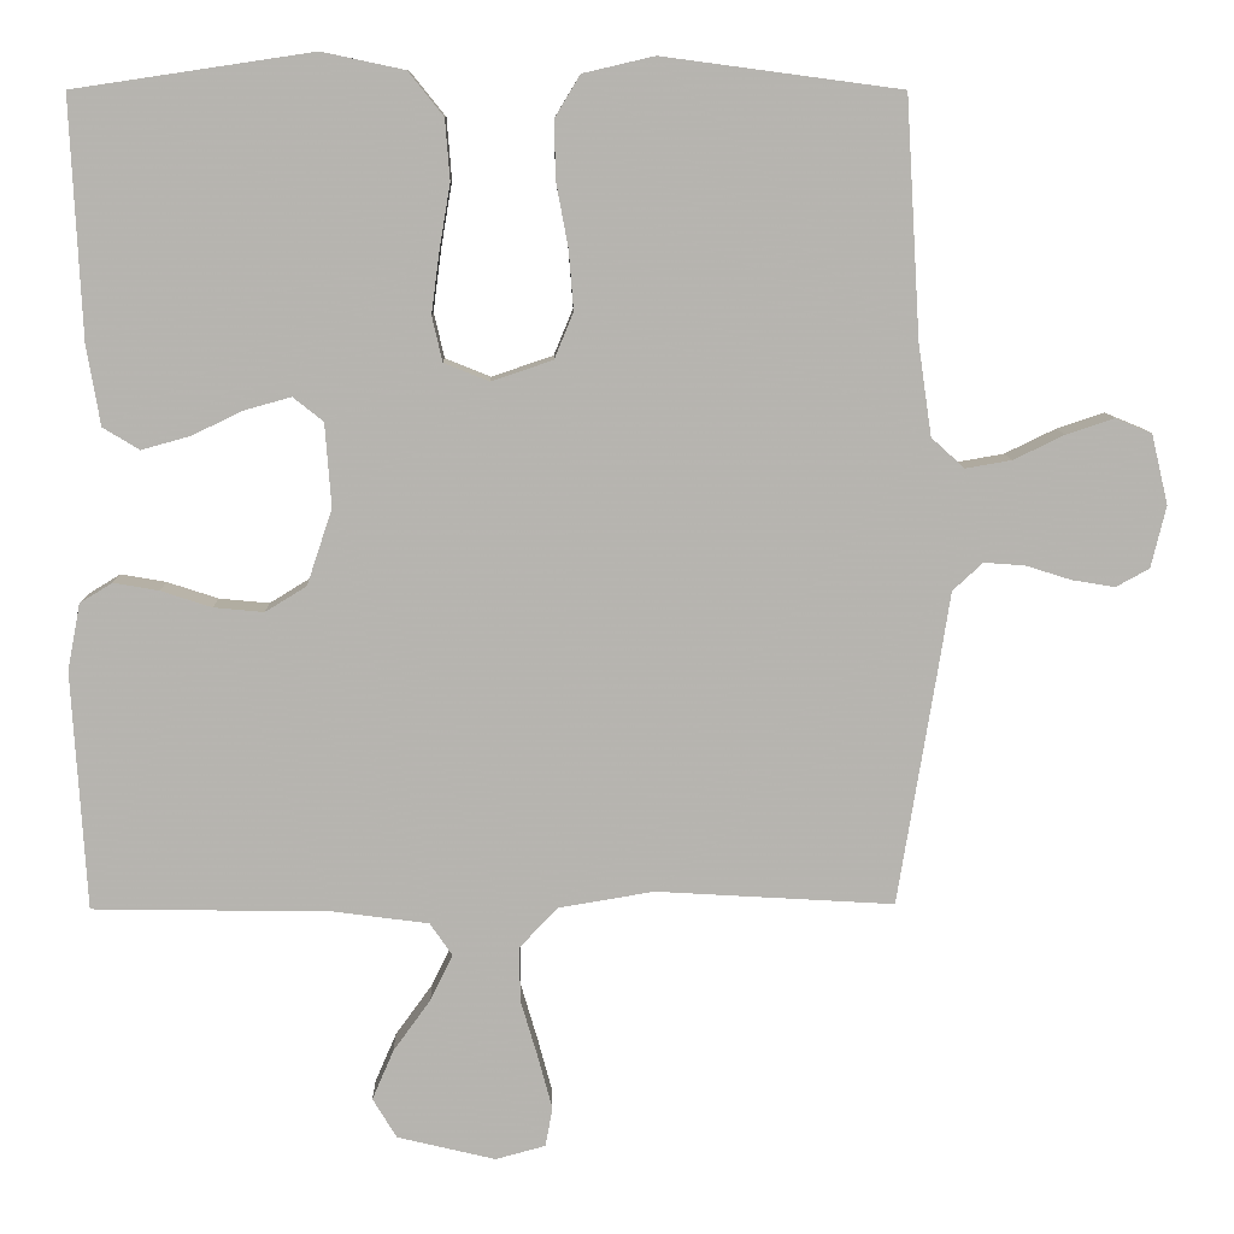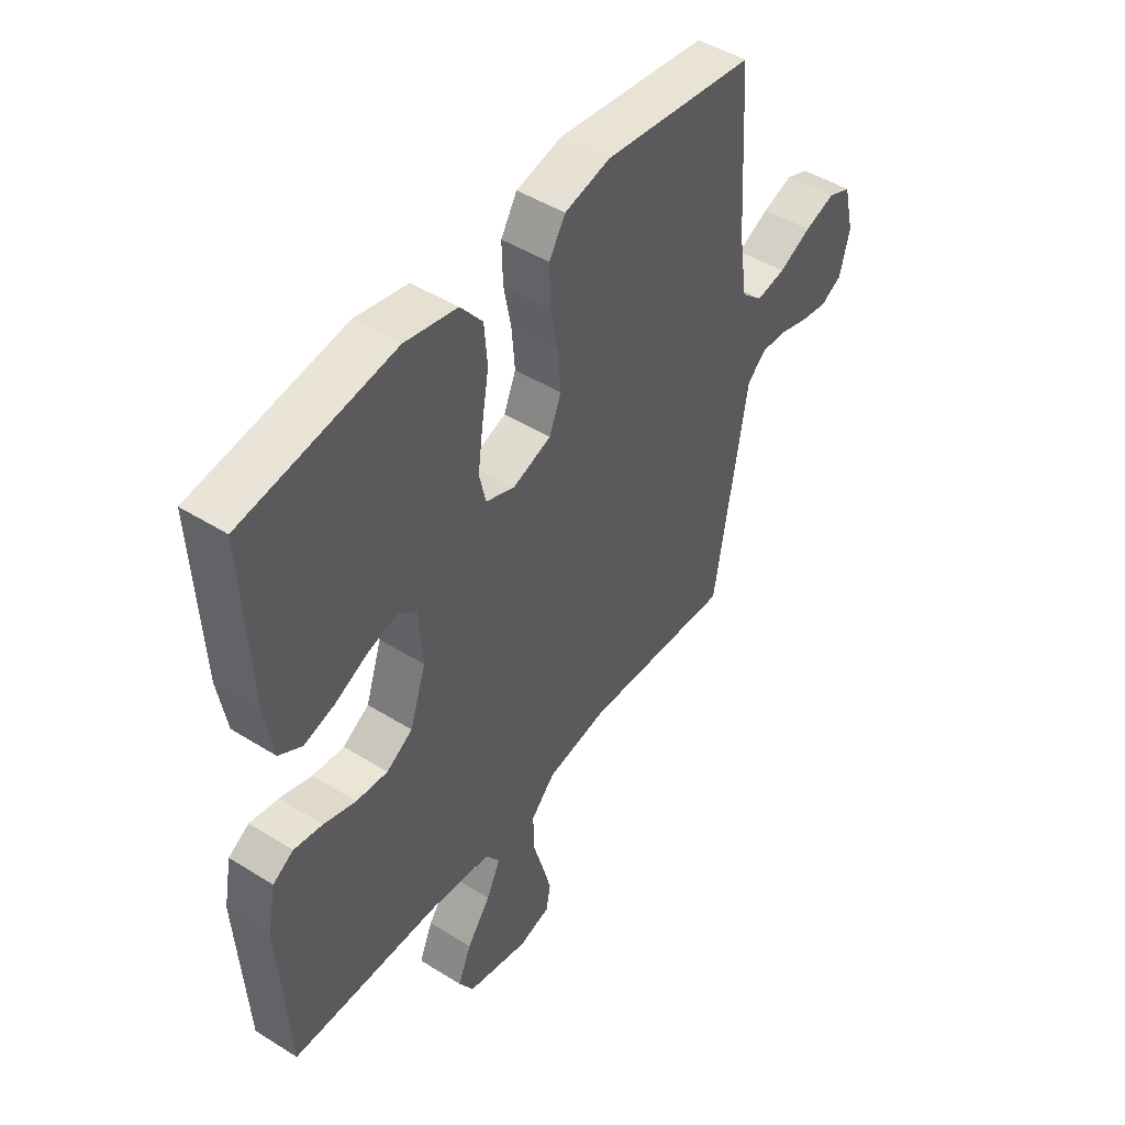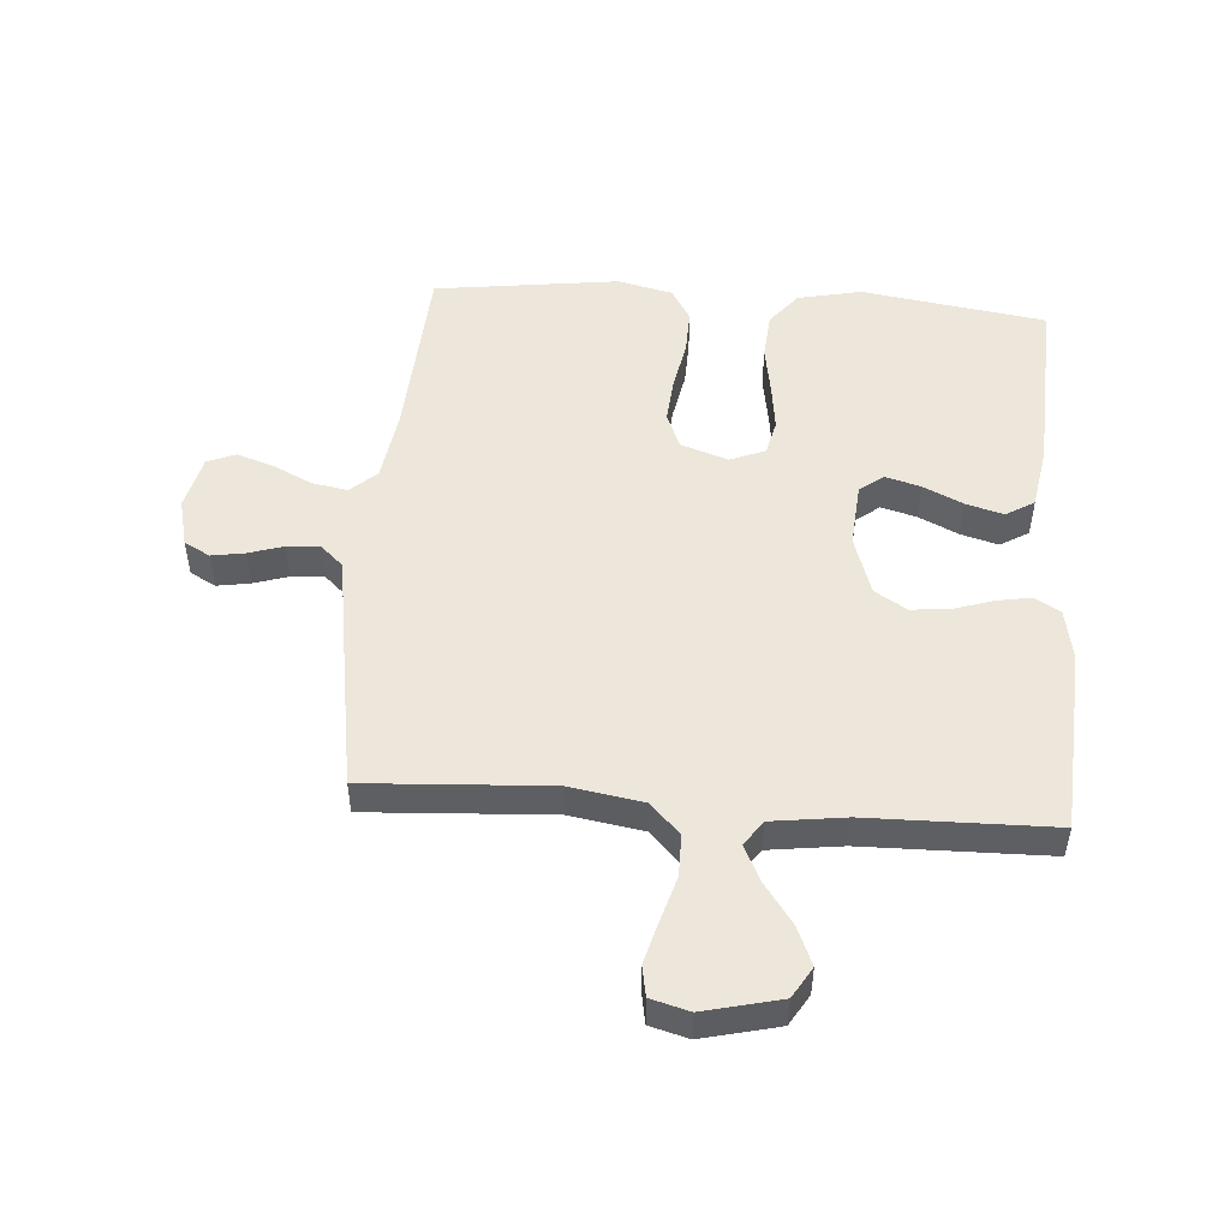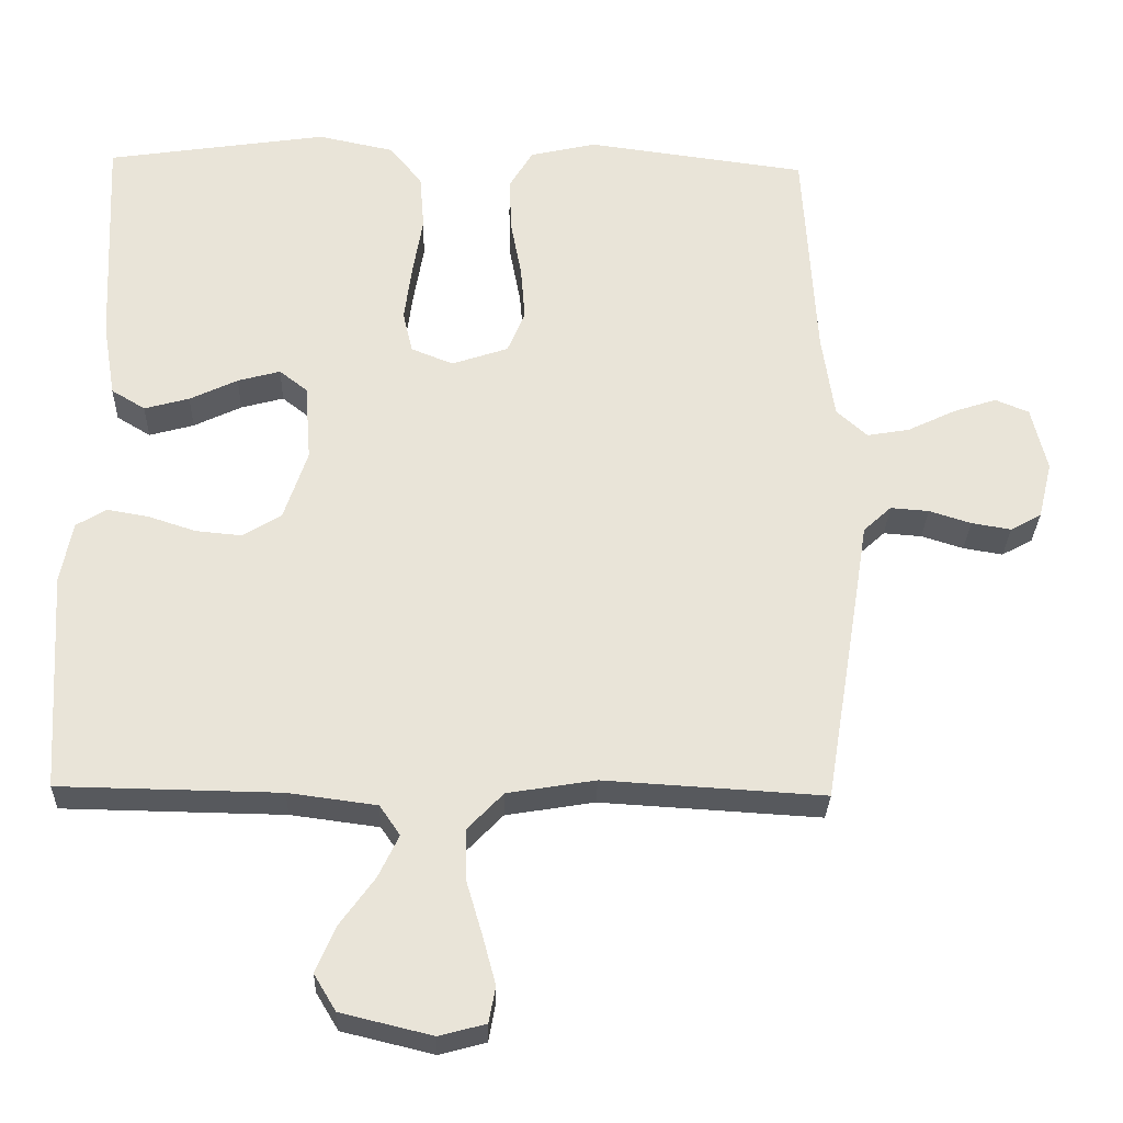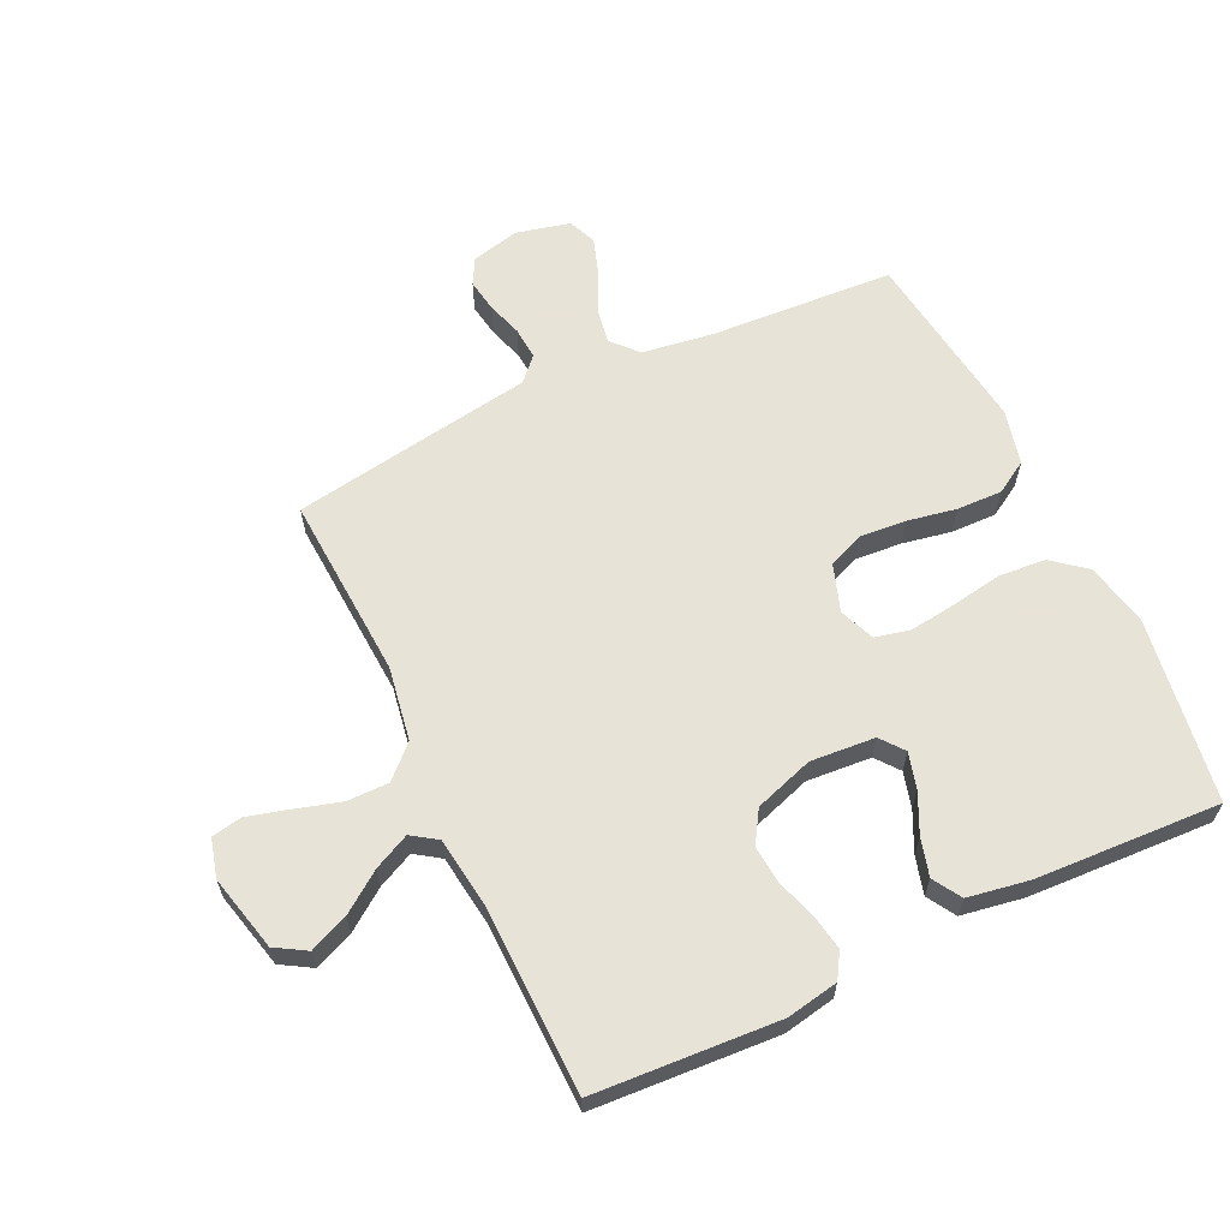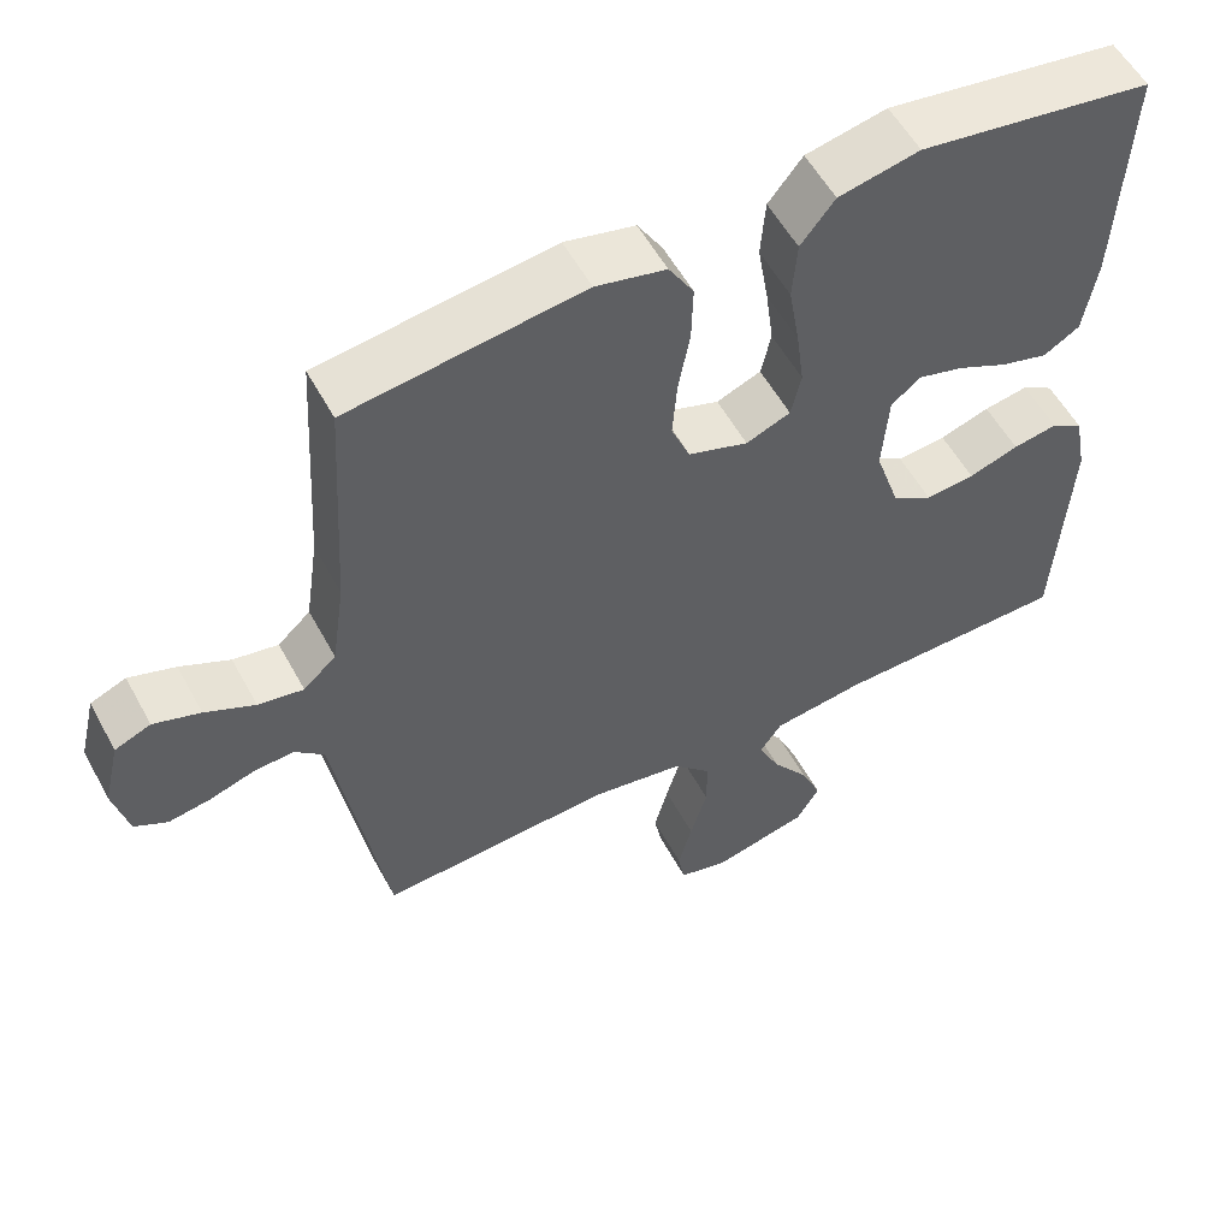
<metadata>
{"format":"obj","ext":"obj","renderer":"f3d","projection":"perspective","resolution":1024,"background":"white","views":[{"elev":9.4,"azim":-1.4,"up":"+Z"},{"elev":47.2,"azim":-54.7,"up":"+Z"},{"elev":50.5,"azim":-175.7,"up":"+Y"},{"elev":-29.0,"azim":-1.7,"up":"+Z"},{"elev":62.6,"azim":-115.3,"up":"+Y"},{"elev":55.5,"azim":151.8,"up":"+Z"}]}
</metadata>
<code>
v 0.5 0.07 -0.5
v 0.2 0.07 -0.482
v 0.08 0.07 -0.502
v 0.032 0.07 -0.552
v 0.032 0.07 -0.62
v 0.054 0.07 -0.695
v 0.072 0.07 -0.762
v 0.063 0.07 -0.811
v 0 0.07 -0.828
v -0.124 0.07 -0.798
v -0.154 0.07 -0.748
v -0.127 0.07 -0.685
v -0.08 0.07 -0.62
v -0.052 0.07 -0.562
v -0.08 0.07 -0.521
v -0.2 0.07 -0.505
v -0.5 0.07 -0.5
v -0.518 0.07 -0.2
v -0.502 0.07 -0.116
v -0.461 0.07 -0.091
v -0.404 0.07 -0.101
v -0.34 0.07 -0.122
v -0.277 0.07 -0.128
v -0.225 0.07 -0.096
v -0.193 0.07 0
v -0.201 0.07 0.105
v -0.239 0.07 0.135
v -0.297 0.07 0.119
v -0.362 0.07 0.088
v -0.423 0.07 0.071
v -0.469 0.07 0.099
v -0.486 0.07 0.2
v -0.5 0.07 0.5
v -0.2 0.07 0.545
v -0.096 0.07 0.523
v -0.052 0.07 0.468
v -0.046 0.07 0.392
v -0.06 0.07 0.309
v -0.07 0.07 0.233
v -0.057 0.07 0.176
v 0 0.07 0.153
v 0.077 0.07 0.179
v 0.101 0.07 0.237
v 0.095 0.07 0.312
v 0.08 0.07 0.392
v 0.078 0.07 0.466
v 0.11 0.07 0.519
v 0.2 0.07 0.54
v 0.5 0.07 0.5
v 0.518 0.07 0.2
v 0.535 0.07 0.084
v 0.577 0.07 0.046
v 0.635 0.07 0.056
v 0.699 0.07 0.087
v 0.759 0.07 0.107
v 0.805 0.07 0.088
v 0.826 0.07 0
v 0.807 0.07 -0.078
v 0.765 0.07 -0.101
v 0.711 0.07 -0.092
v 0.654 0.07 -0.074
v 0.602 0.07 -0.07
v 0.564 0.07 -0.105
v 0.549 0.07 -0.2
v 0.5 0 -0.5
v 0.2 0 -0.482
v 0.08 0 -0.502
v 0.032 0 -0.552
v 0.032 0 -0.62
v 0.054 0 -0.695
v 0.072 0 -0.762
v 0.063 0 -0.811
v 0 0 -0.828
v -0.124 0 -0.798
v -0.154 0 -0.748
v -0.127 0 -0.685
v -0.08 0 -0.62
v -0.052 0 -0.562
v -0.08 0 -0.521
v -0.2 0 -0.505
v -0.5 0 -0.5
v -0.518 0 -0.2
v -0.502 0 -0.116
v -0.461 0 -0.091
v -0.404 0 -0.101
v -0.34 0 -0.122
v -0.277 0 -0.128
v -0.225 0 -0.096
v -0.193 0 0
v -0.201 0 0.105
v -0.239 0 0.135
v -0.297 0 0.119
v -0.362 0 0.088
v -0.423 0 0.071
v -0.469 0 0.099
v -0.486 0 0.2
v -0.5 0 0.5
v -0.2 0 0.545
v -0.096 0 0.523
v -0.052 0 0.468
v -0.046 0 0.392
v -0.06 0 0.309
v -0.07 0 0.233
v -0.057 0 0.176
v 0 0 0.153
v 0.077 0 0.179
v 0.101 0 0.237
v 0.095 0 0.312
v 0.08 0 0.392
v 0.078 0 0.466
v 0.11 0 0.519
v 0.2 0 0.54
v 0.5 0 0.5
v 0.518 0 0.2
v 0.535 0 0.084
v 0.577 0 0.046
v 0.635 0 0.056
v 0.699 0 0.087
v 0.759 0 0.107
v 0.805 0 0.088
v 0.826 0 0
v 0.807 0 -0.078
v 0.765 0 -0.101
v 0.711 0 -0.092
v 0.654 0 -0.074
v 0.602 0 -0.07
v 0.564 0 -0.105
v 0.549 0 -0.2
f 63 64 1 2
f 59 60 61
f 58 59 61
f 57 58 61
f 56 57 61
f 55 56 61
f 54 55 61
f 53 54 61
f 52 53 61 62
f 51 52 62 63
f 48 49 50
f 47 48 50
f 46 47 50
f 45 46 50
f 44 45 50
f 43 44 50 51
f 63 2 3
f 51 63 3
f 43 51 3
f 42 43 3
f 36 37 38
f 35 36 38
f 34 35 38
f 33 34 38
f 32 33 38
f 31 32 38
f 30 31 38
f 29 30 38
f 28 29 38
f 27 28 38 39
f 26 27 39 40
f 20 21 22
f 19 20 22
f 18 19 22
f 17 18 22
f 16 17 22
f 15 16 22 23
f 14 15 23 24
f 11 12 13
f 10 11 13
f 9 10 13
f 8 9 13
f 7 8 13
f 6 7 13
f 5 6 13
f 4 5 13 14
f 14 24 25
f 4 14 25
f 3 4 25
f 42 3 25
f 41 42 25
f 25 26 40 41
f 66 65 128 127
f 125 124 123
f 125 123 122
f 125 122 121
f 125 121 120
f 125 120 119
f 125 119 118
f 125 118 117
f 126 125 117 116
f 127 126 116 115
f 114 113 112
f 114 112 111
f 114 111 110
f 114 110 109
f 114 109 108
f 115 114 108 107
f 67 66 127
f 67 127 115
f 67 115 107
f 67 107 106
f 102 101 100
f 102 100 99
f 102 99 98
f 102 98 97
f 102 97 96
f 102 96 95
f 102 95 94
f 102 94 93
f 102 93 92
f 103 102 92 91
f 104 103 91 90
f 86 85 84
f 86 84 83
f 86 83 82
f 86 82 81
f 86 81 80
f 87 86 80 79
f 88 87 79 78
f 77 76 75
f 77 75 74
f 77 74 73
f 77 73 72
f 77 72 71
f 77 71 70
f 77 70 69
f 78 77 69 68
f 89 88 78
f 89 78 68
f 89 68 67
f 89 67 106
f 89 106 105
f 105 104 90 89
f 1 65 66 2
f 2 66 67 3
f 3 67 68 4
f 4 68 69 5
f 5 69 70 6
f 6 70 71 7
f 7 71 72 8
f 8 72 73 9
f 9 73 74 10
f 10 74 75 11
f 11 75 76 12
f 12 76 77 13
f 13 77 78 14
f 14 78 79 15
f 15 79 80 16
f 16 80 81 17
f 17 81 82 18
f 18 82 83 19
f 19 83 84 20
f 20 84 85 21
f 21 85 86 22
f 22 86 87 23
f 23 87 88 24
f 24 88 89 25
f 25 89 90 26
f 26 90 91 27
f 27 91 92 28
f 28 92 93 29
f 29 93 94 30
f 30 94 95 31
f 31 95 96 32
f 32 96 97 33
f 33 97 98 34
f 34 98 99 35
f 35 99 100 36
f 36 100 101 37
f 37 101 102 38
f 38 102 103 39
f 39 103 104 40
f 40 104 105 41
f 41 105 106 42
f 42 106 107 43
f 43 107 108 44
f 44 108 109 45
f 45 109 110 46
f 46 110 111 47
f 47 111 112 48
f 48 112 113 49
f 49 113 114 50
f 50 114 115 51
f 51 115 116 52
f 52 116 117 53
f 53 117 118 54
f 54 118 119 55
f 55 119 120 56
f 56 120 121 57
f 57 121 122 58
f 58 122 123 59
f 59 123 124 60
f 60 124 125 61
f 61 125 126 62
f 62 126 127 63
f 63 127 128 64
f 64 128 65 1

</code>
